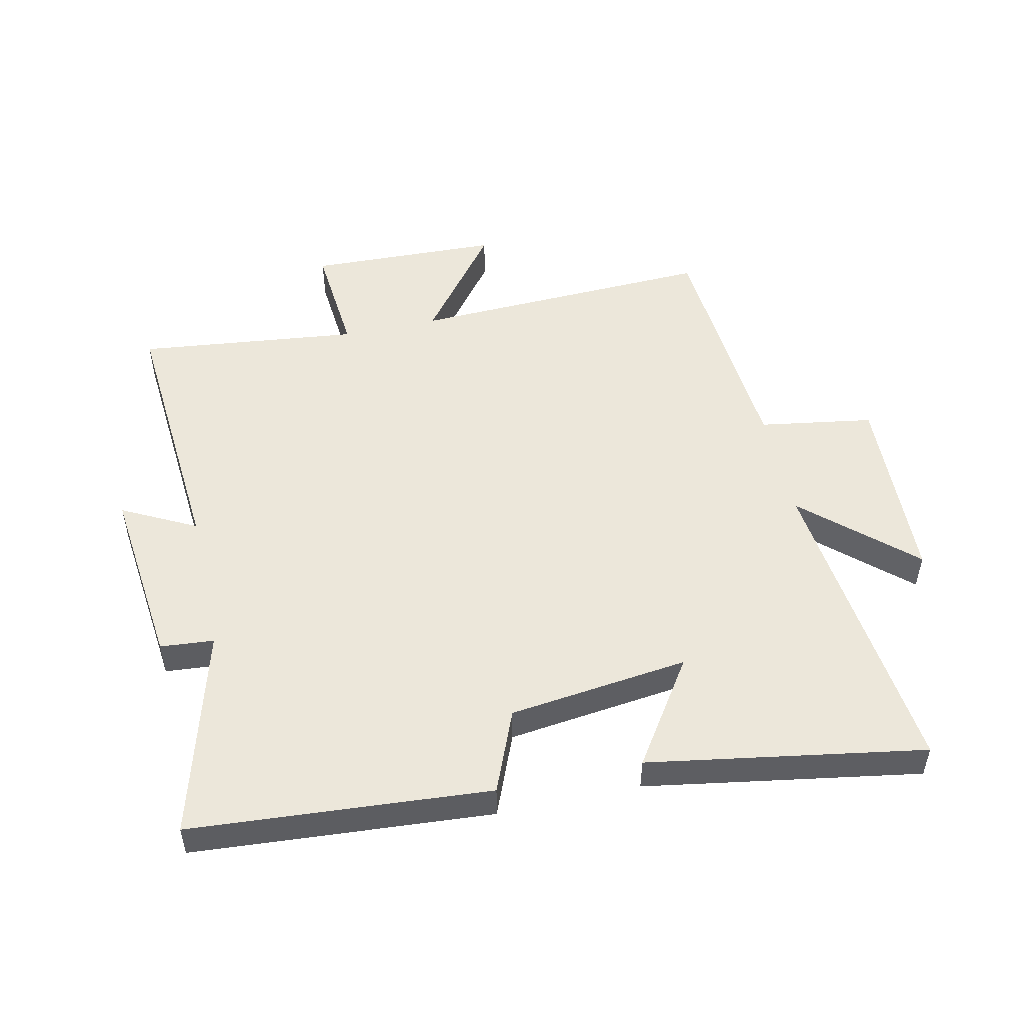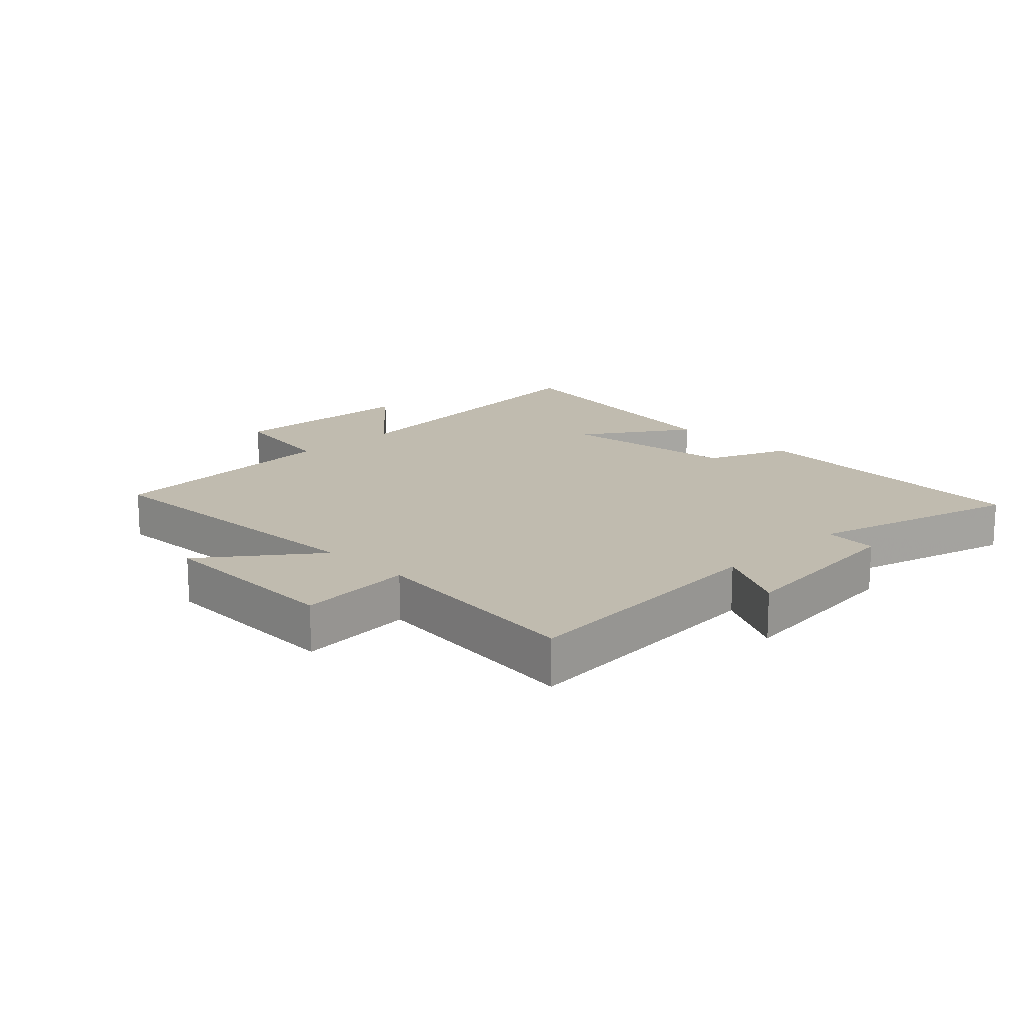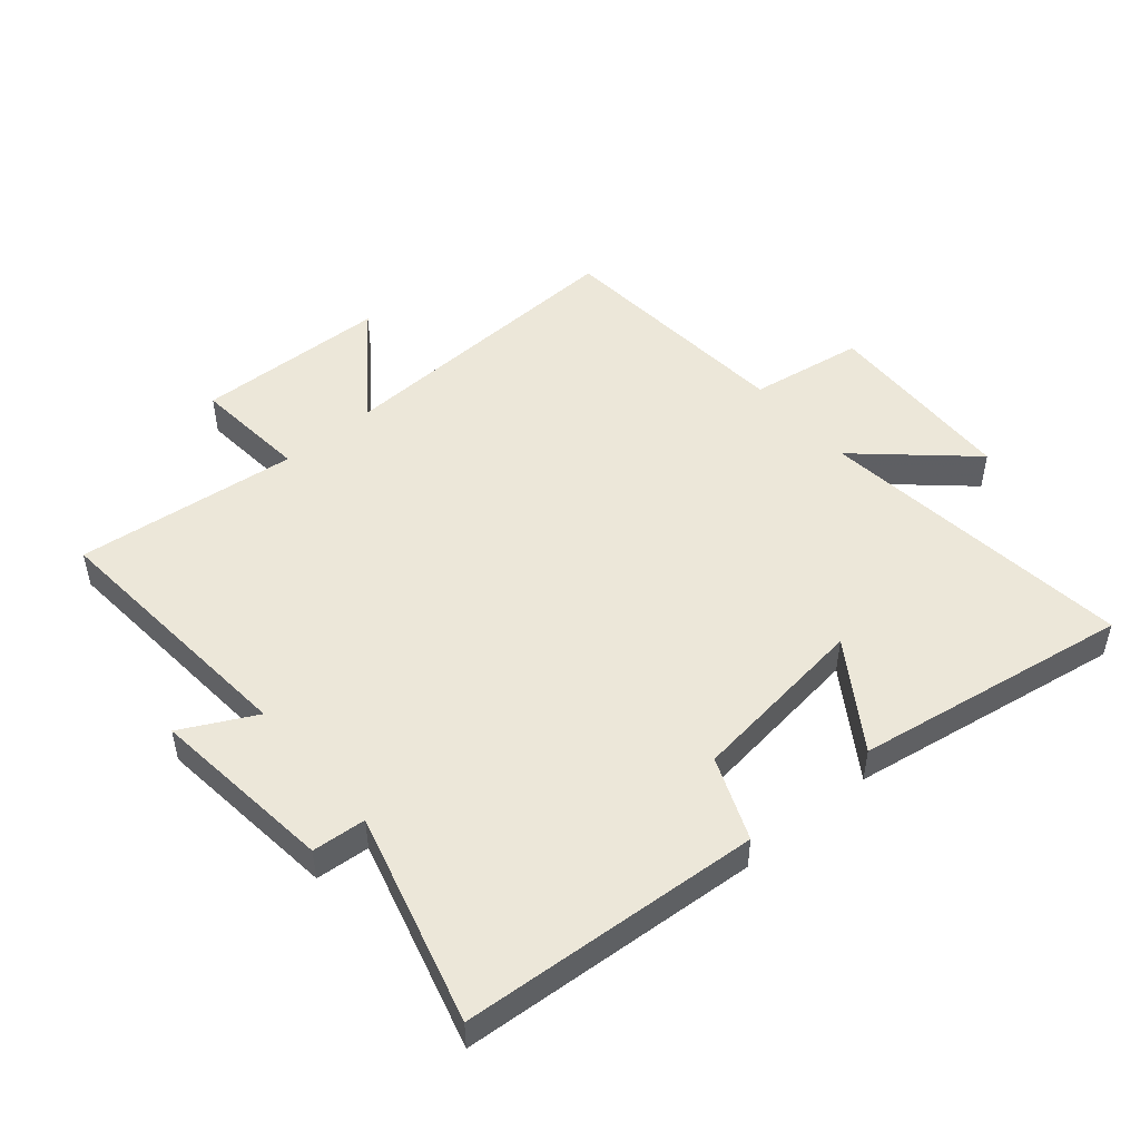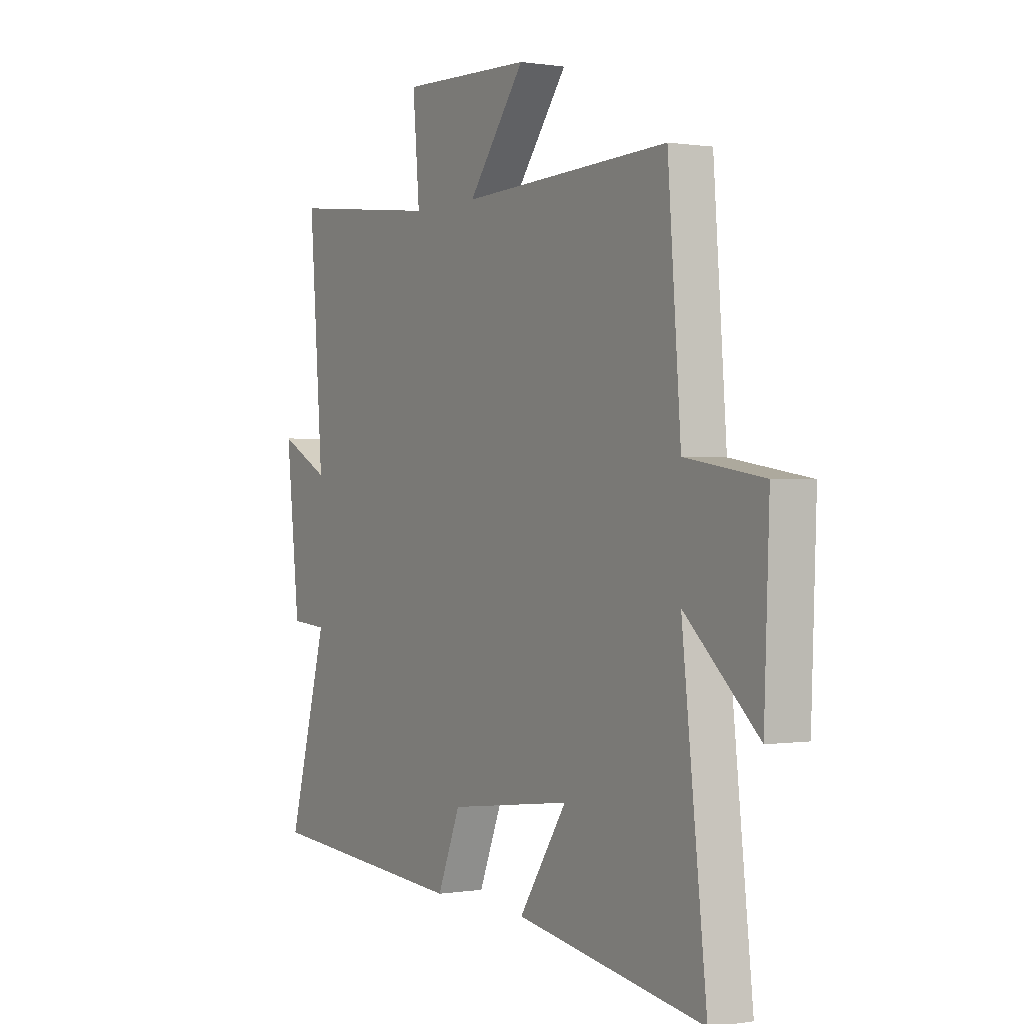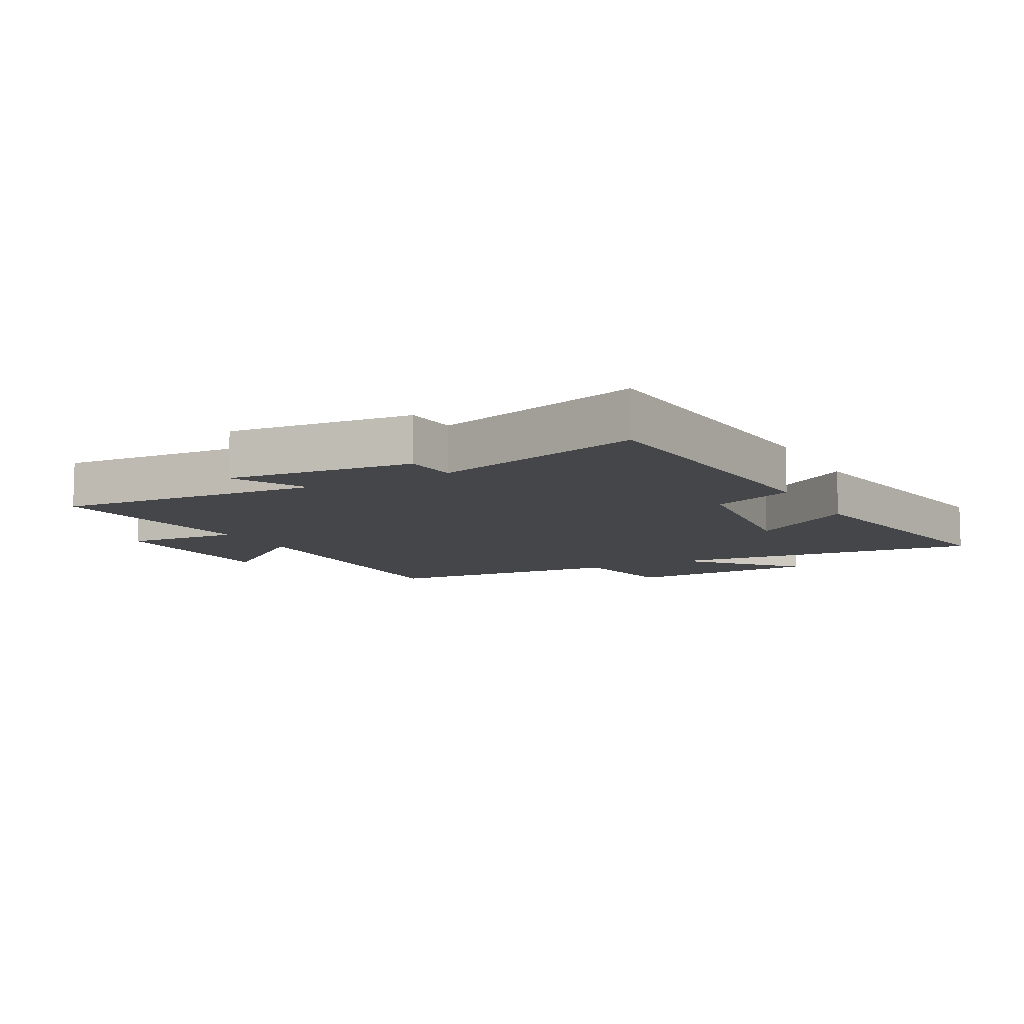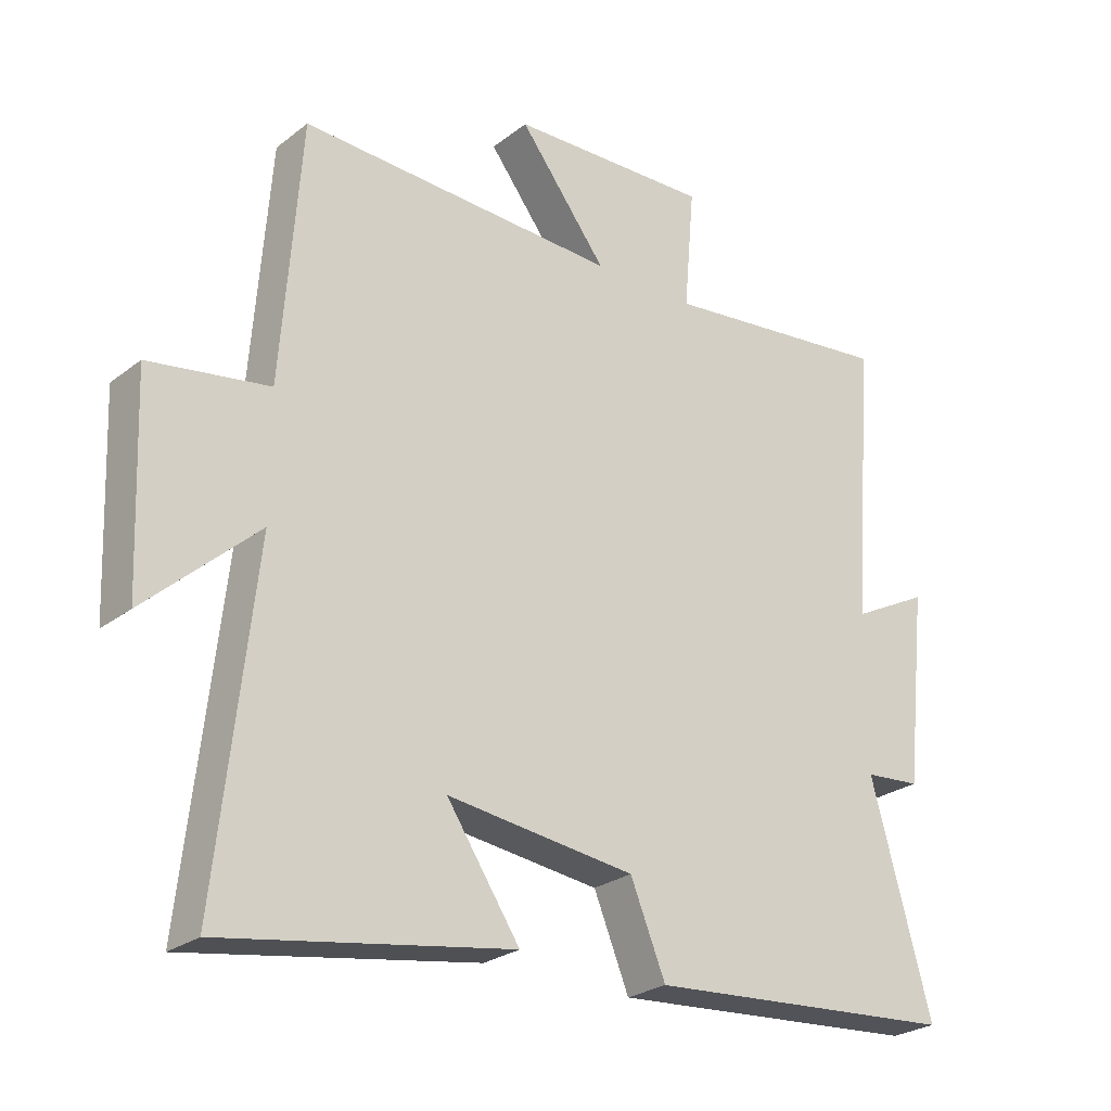
<metadata>
{"format":"obj","ext":"obj","renderer":"f3d","projection":"perspective","resolution":1024,"background":"white","views":[{"elev":51.0,"azim":167.6,"up":"+Y"},{"elev":16.1,"azim":45.3,"up":"+Y"},{"elev":49.6,"azim":139.5,"up":"+Y"},{"elev":0.2,"azim":-120.9,"up":"+Z"},{"elev":-9.4,"azim":118.6,"up":"+Y"},{"elev":-25.6,"azim":-39.4,"up":"+Z"}]}
</metadata>
<code>
v -0.47 0.07 0.52
v 0.019 0.07 0.5
v -0.115 0.07 0.675
v 0.193 0.07 0.685
v 0.177 0.07 0.5
v 0.533 0.07 0.54
v 0.5 0.07 0.113
v 0.618 0.07 0.174
v 0.586 0.07 -0.122
v 0.5 0.07 -0.129
v 0.593 0.07 -0.465
v 0.114 0.07 -0.5
v 0.06 0.07 -0.368
v -0.228 0.07 -0.332
v -0.116 0.07 -0.5
v -0.557 0.07 -0.573
v -0.5 0.07 -0.062
v -0.671 0.07 -0.217
v -0.683 0.07 0.097
v -0.5 0.07 0.126
v -0.47 0 0.52
v 0.019 0 0.5
v -0.115 0 0.675
v 0.193 0 0.685
v 0.177 0 0.5
v 0.533 0 0.54
v 0.5 0 0.113
v 0.618 0 0.174
v 0.586 0 -0.122
v 0.5 0 -0.129
v 0.593 0 -0.465
v 0.114 0 -0.5
v 0.06 0 -0.368
v -0.228 0 -0.332
v -0.116 0 -0.5
v -0.557 0 -0.573
v -0.5 0 -0.062
v -0.671 0 -0.217
v -0.683 0 0.097
v -0.5 0 0.126
f 17 18 19 20
f 17 20 1 2
f 14 15 16 17
f 13 14 17 2
f 10 11 12 13
f 10 13 2
f 7 8 9 10
f 7 10 2
f 5 6 7
f 5 7 2 3
f 3 4 5
f 40 39 38 37
f 22 21 40 37
f 37 36 35 34
f 22 37 34 33
f 33 32 31 30
f 22 33 30
f 30 29 28 27
f 22 30 27
f 27 26 25
f 23 22 27 25
f 25 24 23
f 1 21 22 2
f 2 22 23 3
f 3 23 24 4
f 4 24 25 5
f 5 25 26 6
f 6 26 27 7
f 7 27 28 8
f 8 28 29 9
f 9 29 30 10
f 10 30 31 11
f 11 31 32 12
f 12 32 33 13
f 13 33 34 14
f 14 34 35 15
f 15 35 36 16
f 16 36 37 17
f 17 37 38 18
f 18 38 39 19
f 19 39 40 20
f 20 40 21 1

</code>
